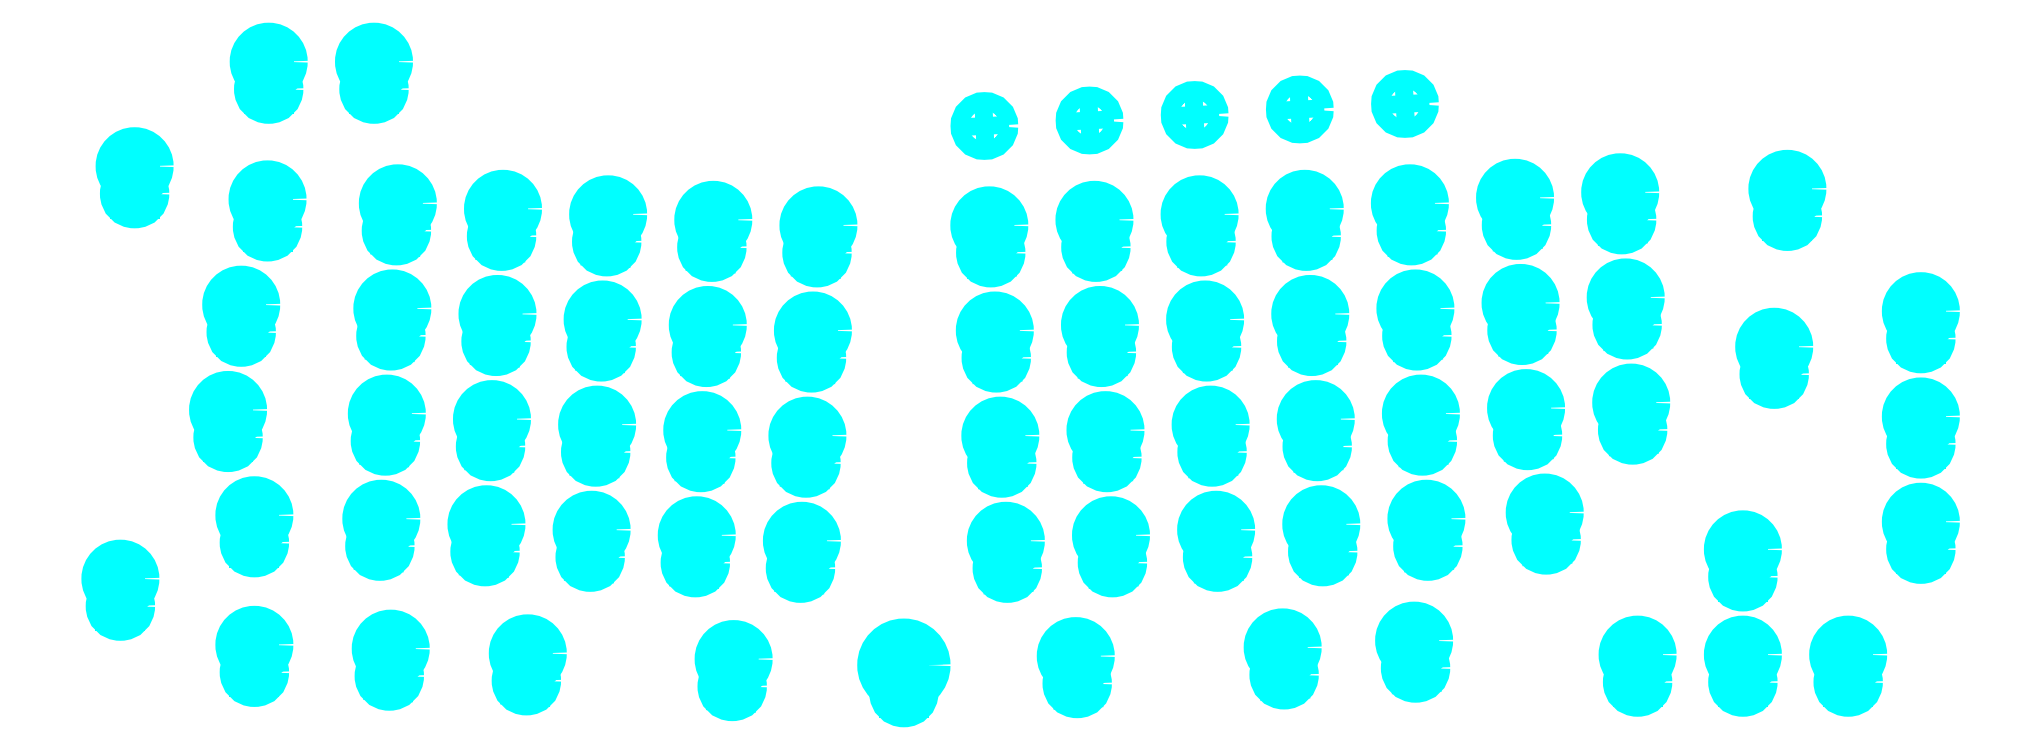
<metadata>
{"format":"dxf","ext":"dxf","renderer":"ezdxf+matplotlib","layout":"modelspace","background":"white","min_lineweight":24,"dpi":150}
</metadata>
<code>
0
SECTION
2
ENTITIES
0
CIRCLE
8
livello 1
10
-139.2
20
90.28
30
0
40
2.528
0
CIRCLE
8
livello 1
10
-115.1
20
84.28
30
0
40
2.528
0
CIRCLE
8
livello 1
10
-91.55
20
83.57
30
0
40
2.528
0
CIRCLE
8
livello 1
10
-92.55
20
64.54
30
0
40
2.528
0
CIRCLE
8
livello 1
10
-73.53
20
63.54
30
0
40
2.528
0
CIRCLE
8
livello 1
10
-72.53
20
82.57
30
0
40
2.528
0
CIRCLE
8
livello 1
10
-53.51
20
81.57
30
0
40
2.528
0
CIRCLE
8
livello 1
10
-54.5
20
62.55
30
0
40
2.528
0
CIRCLE
8
livello 1
10
-93.55
20
45.52
30
0
40
2.528
0
CIRCLE
8
livello 1
10
-94.55
20
26.49
30
0
40
2.528
0
CIRCLE
8
livello 1
10
-75.52
20
25.5
30
0
40
2.528
0
CIRCLE
8
livello 1
10
-74.52
20
44.52
30
0
40
2.528
0
CIRCLE
8
livello 1
10
-55.5
20
43.52
30
0
40
2.528
0
CIRCLE
8
livello 1
10
-56.5
20
24.5
30
0
40
2.528
0
CIRCLE
8
livello 1
10
-37.47
20
23.5
30
0
40
2.528
0
CIRCLE
8
livello 1
10
-36.48
20
42.53
30
0
40
2.528
0
CIRCLE
8
livello 1
10
-35.48
20
61.55
30
0
40
2.528
0
CIRCLE
8
livello 1
10
-34.48
20
80.57
30
0
40
2.528
0
CIRCLE
8
livello 1
10
-15.46
20
79.58
30
0
40
2.528
0
CIRCLE
8
livello 1
10
-18.45
20
22.51
30
0
40
2.528
0
CIRCLE
8
livello 1
10
-17.45
20
41.53
30
0
40
2.528
0
CIRCLE
8
livello 1
10
-16.46
20
60.55
30
0
40
2.528
0
CIRCLE
8
livello 1
10
-119.9
20
65.23
30
0
40
2.528
0
CIRCLE
8
livello 1
10
-122.3
20
46.18
30
0
40
2.528
0
CIRCLE
8
livello 1
10
-117.5
20
27.13
30
0
40
2.528
0
CIRCLE
8
livello 1
10
-117.5
20
3.68
30
0
40
2.528
0
CIRCLE
8
livello 1
10
-141.8
20
15.65
30
0
40
2.528
0
CIRCLE
8
livello 1
10
-92.84
20
2.99
30
0
40
2.528
0
CIRCLE
8
livello 1
10
-68.04
20
2.142
30
0
40
2.528
0
CIRCLE
8
livello 1
10
-30.8
20
1.106
30
0
40
2.528
0
CIRCLE
8
livello 1
10
18.45
20
22.51
30
0
40
2.528
0
CIRCLE
8
livello 1
10
17.45
20
41.53
30
0
40
2.528
0
CIRCLE
8
livello 1
10
16.46
20
60.55
30
0
40
2.528
0
CIRCLE
8
livello 1
10
15.46
20
79.58
30
0
40
2.528
0
CIRCLE
8
livello 1
10
37.47
20
23.5
30
0
40
2.528
0
CIRCLE
8
livello 1
10
36.48
20
42.53
30
0
40
2.528
0
CIRCLE
8
livello 1
10
35.48
20
61.55
30
0
40
2.528
0
CIRCLE
8
livello 1
10
34.48
20
80.57
30
0
40
2.528
0
CIRCLE
8
livello 1
10
56.5
20
24.5
30
0
40
2.528
0
CIRCLE
8
livello 1
10
55.5
20
43.52
30
0
40
2.528
0
CIRCLE
8
livello 1
10
54.5
20
62.55
30
0
40
2.528
0
CIRCLE
8
livello 1
10
53.51
20
81.57
30
0
40
2.528
0
CIRCLE
8
livello 1
10
75.52
20
25.5
30
0
40
2.528
0
CIRCLE
8
livello 1
10
74.52
20
44.52
30
0
40
2.528
0
CIRCLE
8
livello 1
10
73.53
20
63.54
30
0
40
2.528
0
CIRCLE
8
livello 1
10
72.53
20
82.57
30
0
40
2.528
0
CIRCLE
8
livello 1
10
94.54
20
26.49
30
0
40
2.528
0
CIRCLE
8
livello 1
10
93.55
20
45.52
30
0
40
2.528
0
CIRCLE
8
livello 1
10
92.55
20
64.54
30
0
40
2.528
0
CIRCLE
8
livello 1
10
91.55
20
83.57
30
0
40
2.528
0
CIRCLE
8
livello 1
10
112.6
20
46.51
30
0
40
2.528
0
CIRCLE
8
livello 1
10
111.6
20
65.54
30
0
40
2.528
0
CIRCLE
8
livello 1
10
110.6
20
84.56
30
0
40
2.528
0
CIRCLE
8
livello 1
10
131.6
20
47.51
30
0
40
2.528
0
CIRCLE
8
livello 1
10
130.6
20
66.54
30
0
40
2.528
0
CIRCLE
8
livello 1
10
129.6
20
85.56
30
0
40
2.528
0
CIRCLE
8
livello 1
10
115.9
20
27.62
30
0
40
2.528
0
CIRCLE
8
livello 1
10
-114.9
20
109.2
30
0
40
2.528
0
CIRCLE
8
livello 1
10
-95.87
20
109.2
30
0
40
2.528
0
CIRCLE
8
livello 1
10
159.9
20
86.18
30
0
40
2.528
0
CIRCLE
8
livello 1
10
157.5
20
57.61
30
0
40
2.528
0
CIRCLE
8
livello 1
10
184
20
64.05
30
0
40
2.528
0
CIRCLE
8
livello 1
10
184
20
45
30
0
40
2.528
0
CIRCLE
8
livello 1
10
151.8
20
20.96
30
0
40
2.528
0
CIRCLE
8
livello 1
10
132.8
20
1.908
30
0
40
2.528
0
CIRCLE
8
livello 1
10
151.8
20
1.908
30
0
40
2.528
0
CIRCLE
8
livello 1
10
170.9
20
1.908
30
0
40
2.528
0
CIRCLE
8
livello 1
10
0
20
0
30
0
40
2.528
0
CIRCLE
8
livello 1
10
31.1
20
1.642
30
0
40
2.528
0
CIRCLE
8
livello 1
10
68.54
20
3.217
30
0
40
2.528
0
CIRCLE
8
livello 1
10
92.32
20
4.443
30
0
40
2.528
0
CIRCLE
8
livello 1
10
184
20
25.95
30
0
40
2.528
0
LINE
8
livello 1
10
-114.9
20
109.2
30
0
11
-114.9
21
104.2
31
0
0
LINE
8
livello 1
10
-95.87
20
109.2
30
0
11
-95.87
21
104.2
31
0
0
LINE
8
livello 1
10
-139.2
20
90.28
30
0
11
-139.2
21
85.32
31
0
0
LINE
8
livello 1
10
-115.1
20
84.28
30
0
11
-115.1
21
79.32
31
0
0
LINE
8
livello 1
10
-119.9
20
65.23
30
0
11
-119.9
21
60.27
31
0
0
LINE
8
livello 1
10
-122.3
20
46.18
30
0
11
-122.3
21
41.22
31
0
0
LINE
8
livello 1
10
-141.8
20
15.65
30
0
11
-141.8
21
10.69
31
0
0
LINE
8
livello 1
10
-117.5
20
27.13
30
0
11
-117.5
21
22.17
31
0
0
LINE
8
livello 1
10
-117.5
20
3.68
30
0
11
-117.5
21
-1.28
31
0
0
LINE
8
livello 1
10
-91.55
20
83.57
30
0
11
-91.81
21
78.61
31
0
0
LINE
8
livello 1
10
-72.53
20
82.57
30
0
11
-72.79
21
77.62
31
0
0
LINE
8
livello 1
10
-53.51
20
81.57
30
0
11
-53.77
21
76.62
31
0
0
LINE
8
livello 1
10
-34.48
20
80.57
30
0
11
-34.74
21
75.62
31
0
0
LINE
8
livello 1
10
-15.46
20
79.58
30
0
11
-15.72
21
74.62
31
0
0
LINE
8
livello 1
10
-92.55
20
64.54
30
0
11
-92.81
21
59.59
31
0
0
LINE
8
livello 1
10
-73.53
20
63.54
30
0
11
-73.79
21
58.59
31
0
0
LINE
8
livello 1
10
-54.5
20
62.55
30
0
11
-54.76
21
57.59
31
0
0
LINE
8
livello 1
10
-35.48
20
61.55
30
0
11
-35.74
21
56.6
31
0
0
LINE
8
livello 1
10
-16.46
20
60.55
30
0
11
-16.72
21
55.6
31
0
0
LINE
8
livello 1
10
-93.55
20
45.52
30
0
11
-93.81
21
40.56
31
0
0
LINE
8
livello 1
10
-74.52
20
44.52
30
0
11
-74.78
21
39.57
31
0
0
LINE
8
livello 1
10
-55.5
20
43.52
30
0
11
-55.76
21
38.57
31
0
0
LINE
8
livello 1
10
-36.48
20
42.53
30
0
11
-36.74
21
37.57
31
0
0
LINE
8
livello 1
10
-17.45
20
41.53
30
0
11
-17.71
21
36.58
31
0
0
LINE
8
livello 1
10
-94.55
20
26.49
30
0
11
-94.8
21
21.54
31
0
0
LINE
8
livello 1
10
-75.52
20
25.5
30
0
11
-75.78
21
20.54
31
0
0
LINE
8
livello 1
10
-56.5
20
24.5
30
0
11
-56.76
21
19.55
31
0
0
LINE
8
livello 1
10
-37.47
20
23.5
30
0
11
-37.73
21
18.55
31
0
0
LINE
8
livello 1
10
-18.45
20
22.51
30
0
11
-18.71
21
17.55
31
0
0
LINE
8
livello 1
10
15.46
20
79.58
30
0
11
15.72
21
74.62
31
0
0
LINE
8
livello 1
10
34.48
20
80.57
30
0
11
34.74
21
75.62
31
0
0
LINE
8
livello 1
10
53.51
20
81.57
30
0
11
53.77
21
76.62
31
0
0
LINE
8
livello 1
10
72.53
20
82.57
30
0
11
72.79
21
77.62
31
0
0
LINE
8
livello 1
10
91.55
20
83.57
30
0
11
91.81
21
78.61
31
0
0
LINE
8
livello 1
10
16.46
20
60.55
30
0
11
16.71
21
55.6
31
0
0
LINE
8
livello 1
10
35.48
20
61.55
30
0
11
35.74
21
56.6
31
0
0
LINE
8
livello 1
10
54.5
20
62.55
30
0
11
54.76
21
57.59
31
0
0
LINE
8
livello 1
10
73.53
20
63.54
30
0
11
73.79
21
58.59
31
0
0
LINE
8
livello 1
10
92.55
20
64.54
30
0
11
92.81
21
59.59
31
0
0
LINE
8
livello 1
10
17.45
20
41.53
30
0
11
17.71
21
36.58
31
0
0
LINE
8
livello 1
10
36.48
20
42.53
30
0
11
36.74
21
37.57
31
0
0
LINE
8
livello 1
10
55.5
20
43.52
30
0
11
55.76
21
38.57
31
0
0
LINE
8
livello 1
10
74.52
20
44.52
30
0
11
74.78
21
39.57
31
0
0
LINE
8
livello 1
10
93.55
20
45.52
30
0
11
93.81
21
40.56
31
0
0
LINE
8
livello 1
10
18.45
20
22.51
30
0
11
18.71
21
17.55
31
0
0
LINE
8
livello 1
10
37.47
20
23.5
30
0
11
37.73
21
18.55
31
0
0
LINE
8
livello 1
10
56.5
20
24.5
30
0
11
56.76
21
19.55
31
0
0
LINE
8
livello 1
10
75.52
20
25.5
30
0
11
75.78
21
20.54
31
0
0
LINE
8
livello 1
10
94.54
20
26.49
30
0
11
94.8
21
21.54
31
0
0
LINE
8
livello 1
10
110.6
20
84.56
30
0
11
110.8
21
79.61
31
0
0
LINE
8
livello 1
10
129.6
20
85.56
30
0
11
129.9
21
80.61
31
0
0
LINE
8
livello 1
10
111.6
20
65.54
30
0
11
111.8
21
60.59
31
0
0
LINE
8
livello 1
10
130.6
20
66.54
30
0
11
130.9
21
61.58
31
0
0
LINE
8
livello 1
10
112.6
20
46.51
30
0
11
112.8
21
41.56
31
0
0
LINE
8
livello 1
10
131.6
20
47.51
30
0
11
131.9
21
42.56
31
0
0
LINE
8
livello 1
10
-92.84
20
2.99
30
0
11
-93.1
21
-1.964
31
0
0
LINE
8
livello 1
10
-68.04
20
2.142
30
0
11
-68.3
21
-2.811
31
0
0
LINE
8
livello 1
10
-30.8
20
1.106
30
0
11
-31.06
21
-3.847
31
0
0
LINE
8
livello 1
10
4.26e-14
20
-7.1e-15
30
0
11
4.26e-14
21
-4.96
31
0
0
LINE
8
livello 1
10
31.1
20
1.642
30
0
11
31.36
21
-3.311
31
0
0
LINE
8
livello 1
10
68.54
20
3.217
30
0
11
68.79
21
-1.736
31
0
0
LINE
8
livello 1
10
92.32
20
4.443
30
0
11
92.58
21
-0.5102
31
0
0
LINE
8
livello 1
10
115.9
20
27.62
30
0
11
116.2
21
22.66
31
0
0
LINE
8
livello 1
10
132.8
20
1.908
30
0
11
132.8
21
-3.052
31
0
0
LINE
8
livello 1
10
151.8
20
1.908
30
0
11
151.8
21
-3.052
31
0
0
LINE
8
livello 1
10
170.9
20
1.908
30
0
11
170.9
21
-3.052
31
0
0
LINE
8
livello 1
10
151.8
20
20.96
30
0
11
151.8
21
16
31
0
0
LINE
8
livello 1
10
157.5
20
57.61
30
0
11
157.5
21
52.65
31
0
0
LINE
8
livello 1
10
184
20
64.05
30
0
11
184
21
59.09
31
0
0
LINE
8
livello 1
10
184
20
45
30
0
11
184
21
40.04
31
0
0
LINE
8
livello 1
10
184
20
25.95
30
0
11
184
21
20.99
31
0
0
LINE
8
livello 1
10
159.9
20
86.18
30
0
11
159.9
21
81.22
31
0
0
CIRCLE
8
livello 1
10
-114.9
20
104.2
30
0
40
1.75
0
CIRCLE
8
livello 1
10
-95.87
20
104.2
30
0
40
1.75
0
CIRCLE
8
livello 1
10
-139.2
20
85.32
30
0
40
1.75
0
CIRCLE
8
livello 1
10
-115.1
20
79.32
30
0
40
1.75
0
CIRCLE
8
livello 1
10
-119.9
20
60.27
30
0
40
1.75
0
CIRCLE
8
livello 1
10
-122.3
20
41.22
30
0
40
1.75
0
CIRCLE
8
livello 1
10
-141.8
20
10.69
30
0
40
1.75
0
CIRCLE
8
livello 1
10
-117.5
20
22.17
30
0
40
1.75
0
CIRCLE
8
livello 1
10
-117.5
20
-1.28
30
0
40
1.75
0
CIRCLE
8
livello 1
10
-91.81
20
78.61
30
0
40
1.75
0
CIRCLE
8
livello 1
10
-72.79
20
77.62
30
0
40
1.75
0
CIRCLE
8
livello 1
10
-53.77
20
76.62
30
0
40
1.75
0
CIRCLE
8
livello 1
10
-34.74
20
75.62
30
0
40
1.75
0
CIRCLE
8
livello 1
10
-15.72
20
74.62
30
0
40
1.75
0
CIRCLE
8
livello 1
10
-92.81
20
59.59
30
0
40
1.75
0
CIRCLE
8
livello 1
10
-73.79
20
58.59
30
0
40
1.75
0
CIRCLE
8
livello 1
10
-54.76
20
57.59
30
0
40
1.75
0
CIRCLE
8
livello 1
10
-35.74
20
56.6
30
0
40
1.75
0
CIRCLE
8
livello 1
10
-16.72
20
55.6
30
0
40
1.75
0
CIRCLE
8
livello 1
10
-93.81
20
40.56
30
0
40
1.75
0
CIRCLE
8
livello 1
10
-74.78
20
39.57
30
0
40
1.75
0
CIRCLE
8
livello 1
10
-55.76
20
38.57
30
0
40
1.75
0
CIRCLE
8
livello 1
10
-36.74
20
37.57
30
0
40
1.75
0
CIRCLE
8
livello 1
10
-17.71
20
36.58
30
0
40
1.75
0
CIRCLE
8
livello 1
10
-94.8
20
21.54
30
0
40
1.75
0
CIRCLE
8
livello 1
10
-75.78
20
20.54
30
0
40
1.75
0
CIRCLE
8
livello 1
10
-56.76
20
19.55
30
0
40
1.75
0
CIRCLE
8
livello 1
10
-37.73
20
18.55
30
0
40
1.75
0
CIRCLE
8
livello 1
10
-18.71
20
17.55
30
0
40
1.75
0
CIRCLE
8
livello 1
10
15.72
20
74.62
30
0
40
1.75
0
CIRCLE
8
livello 1
10
34.74
20
75.62
30
0
40
1.75
0
CIRCLE
8
livello 1
10
53.77
20
76.62
30
0
40
1.75
0
CIRCLE
8
livello 1
10
72.79
20
77.62
30
0
40
1.75
0
CIRCLE
8
livello 1
10
91.81
20
78.61
30
0
40
1.75
0
CIRCLE
8
livello 1
10
16.71
20
55.6
30
0
40
1.75
0
CIRCLE
8
livello 1
10
35.74
20
56.6
30
0
40
1.75
0
CIRCLE
8
livello 1
10
54.76
20
57.59
30
0
40
1.75
0
CIRCLE
8
livello 1
10
73.79
20
58.59
30
0
40
1.75
0
CIRCLE
8
livello 1
10
92.81
20
59.59
30
0
40
1.75
0
CIRCLE
8
livello 1
10
17.71
20
36.58
30
0
40
1.75
0
CIRCLE
8
livello 1
10
36.74
20
37.57
30
0
40
1.75
0
CIRCLE
8
livello 1
10
55.76
20
38.57
30
0
40
1.75
0
CIRCLE
8
livello 1
10
74.78
20
39.57
30
0
40
1.75
0
CIRCLE
8
livello 1
10
93.81
20
40.56
30
0
40
1.75
0
CIRCLE
8
livello 1
10
18.71
20
17.55
30
0
40
1.75
0
CIRCLE
8
livello 1
10
37.73
20
18.55
30
0
40
1.75
0
CIRCLE
8
livello 1
10
56.76
20
19.55
30
0
40
1.75
0
CIRCLE
8
livello 1
10
75.78
20
20.54
30
0
40
1.75
0
CIRCLE
8
livello 1
10
94.8
20
21.54
30
0
40
1.75
0
CIRCLE
8
livello 1
10
110.8
20
79.61
30
0
40
1.75
0
CIRCLE
8
livello 1
10
129.9
20
80.61
30
0
40
1.75
0
CIRCLE
8
livello 1
10
111.8
20
60.59
30
0
40
1.75
0
CIRCLE
8
livello 1
10
130.9
20
61.58
30
0
40
1.75
0
CIRCLE
8
livello 1
10
112.8
20
41.56
30
0
40
1.75
0
CIRCLE
8
livello 1
10
131.9
20
42.56
30
0
40
1.75
0
CIRCLE
8
livello 1
10
-93.1
20
-1.964
30
0
40
1.75
0
CIRCLE
8
livello 1
10
-68.3
20
-2.811
30
0
40
1.75
0
CIRCLE
8
livello 1
10
-31.06
20
-3.847
30
0
40
1.75
0
CIRCLE
8
livello 1
10
4.26e-14
20
-4.96
30
0
40
1.75
0
CIRCLE
8
livello 1
10
31.36
20
-3.311
30
0
40
1.75
0
CIRCLE
8
livello 1
10
68.79
20
-1.736
30
0
40
1.75
0
CIRCLE
8
livello 1
10
92.58
20
-0.5102
30
0
40
1.75
0
CIRCLE
8
livello 1
10
116.2
20
22.66
30
0
40
1.75
0
CIRCLE
8
livello 1
10
132.8
20
-3.052
30
0
40
1.75
0
CIRCLE
8
livello 1
10
151.8
20
-3.052
30
0
40
1.75
0
CIRCLE
8
livello 1
10
170.9
20
-3.052
30
0
40
1.75
0
CIRCLE
8
livello 1
10
151.8
20
16
30
0
40
1.75
0
CIRCLE
8
livello 1
10
157.5
20
52.65
30
0
40
1.75
0
CIRCLE
8
livello 1
10
184
20
59.09
30
0
40
1.75
0
CIRCLE
8
livello 1
10
184
20
40.04
30
0
40
1.75
0
CIRCLE
8
livello 1
10
184
20
20.99
30
0
40
1.75
0
CIRCLE
8
livello 1
10
159.9
20
81.22
30
0
40
1.75
0
LWPOLYLINE
8
livello 1
90
        2
70
   128
43
0
10
32
20
98.47
10
35.19
20
98.63
0
LWPOLYLINE
8
livello 1
90
        2
70
   128
43
0
10
51.02
20
99.46
10
54.21
20
99.63
0
LWPOLYLINE
8
livello 1
90
        2
70
   128
43
0
10
70.04
20
100.5
10
73.24
20
100.6
0
LWPOLYLINE
8
livello 1
90
        2
70
   128
43
0
10
89.07
20
101.5
10
92.26
20
101.6
0
LWPOLYLINE
8
livello 1
90
        2
70
   128
43
0
10
12.97
20
97.47
10
16.17
20
97.64
0
CIRCLE
8
livello 1
10
14.57
20
97.55
30
0
40
1.6
0
CIRCLE
8
livello 1
10
33.59
20
98.55
30
0
40
1.6
0
CIRCLE
8
livello 1
10
52.62
20
99.55
30
0
40
1.6
0
CIRCLE
8
livello 1
10
71.64
20
100.5
30
0
40
1.6
0
CIRCLE
8
livello 1
10
90.66
20
101.5
30
0
40
1.6
0
CIRCLE
8
livello 1
10
2.84e-14
20
-7.1e-15
30
0
40
3.912
0
LWPOLYLINE
8
livello 1
90
        2
70
   128
43
0
10
14.6
20
95.95
10
14.43
20
99.15
0
LWPOLYLINE
8
livello 1
90
        2
70
   128
43
0
10
33.57
20
96.95
10
33.4
20
100.1
0
LWPOLYLINE
8
livello 1
90
        2
70
   128
43
0
10
52.6
20
97.95
10
52.43
20
101.1
0
LWPOLYLINE
8
livello 1
90
        2
70
   128
43
0
10
71.62
20
98.94
10
71.45
20
102.1
0
LWPOLYLINE
8
livello 1
90
        2
70
   128
43
0
10
90.64
20
99.94
10
90.48
20
103.1
0
LWPOLYLINE
8
livello 1
90
        2
70
   128
43
0
10
12.97
20
97.47
10
16.17
20
97.64
0
LWPOLYLINE
8
livello 1
90
        2
70
   128
43
0
10
31.94
20
98.47
10
35.14
20
98.63
0
LWPOLYLINE
8
livello 1
90
        2
70
   128
43
0
10
50.97
20
99.46
10
54.16
20
99.63
0
LWPOLYLINE
8
livello 1
90
        2
70
   128
43
0
10
69.99
20
100.5
10
73.19
20
100.6
0
LWPOLYLINE
8
livello 1
90
        2
70
   128
43
0
10
89.01
20
101.5
10
92.21
20
101.6
0
LWPOLYLINE
8
livello 1
90
        2
70
   128
43
0
10
-3.912
20
-7.1e-15
10
3.912
20
-7.1e-15
0
VIEWPORT
8
0
10
128.5
20
97.5
30
0
40
314.2
41
222.2
68
     1
69
     1
12
128.5
22
97.5
13
0
23
0
14
10
24
10
15
10
25
10
16
0
26
0
36
1
17
0
27
0
37
0
42
50
43
0
44
0
45
222.2
50
0
51
0
72
   100
90
   557152
1

281
     0
71
     1
74
     0
110
0
120
0
130
0
111
1
121
0
131
0
112
0
122
1
132
0
79
     0
146
0
170
     0
61
     5
348
1CEB
292
     1
282
     1
141
0
142
0
63
   256
361
1D90
0
ENDSEC
0
EOF

</code>
